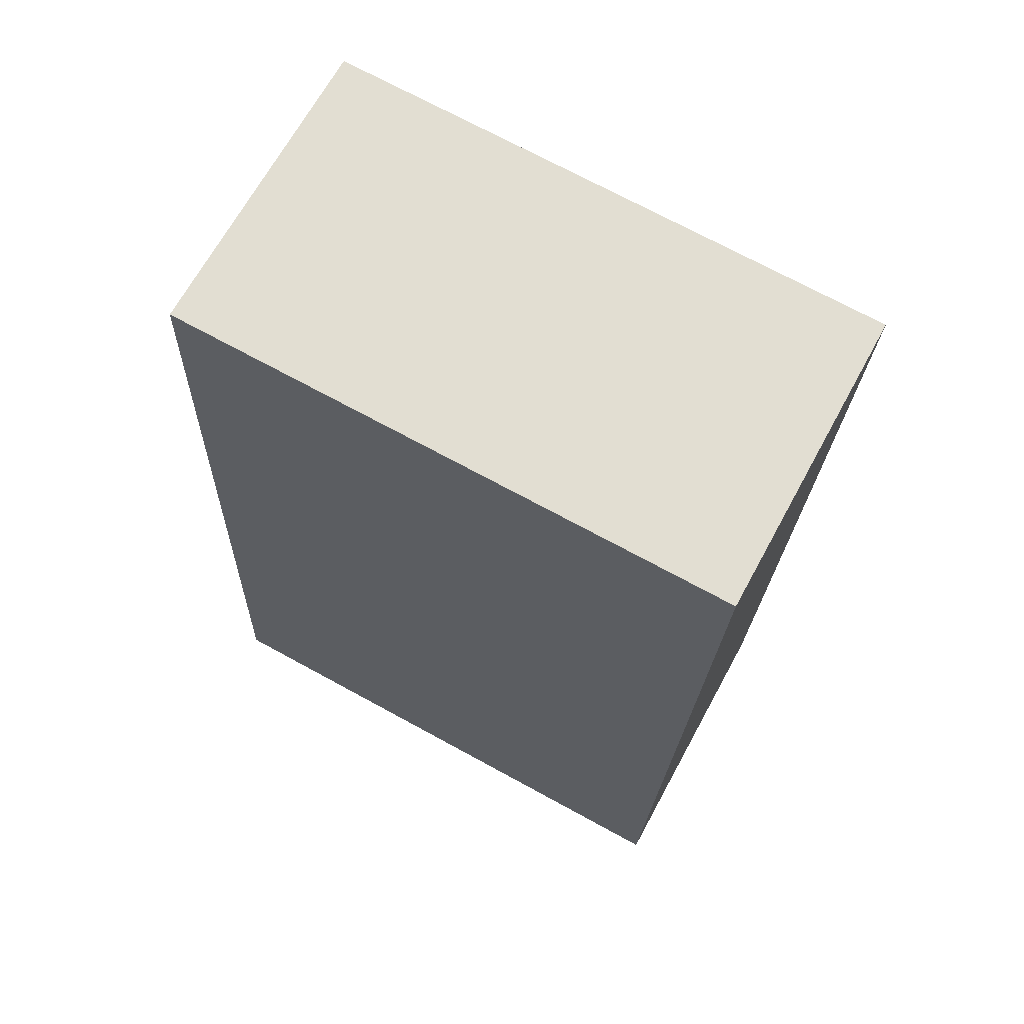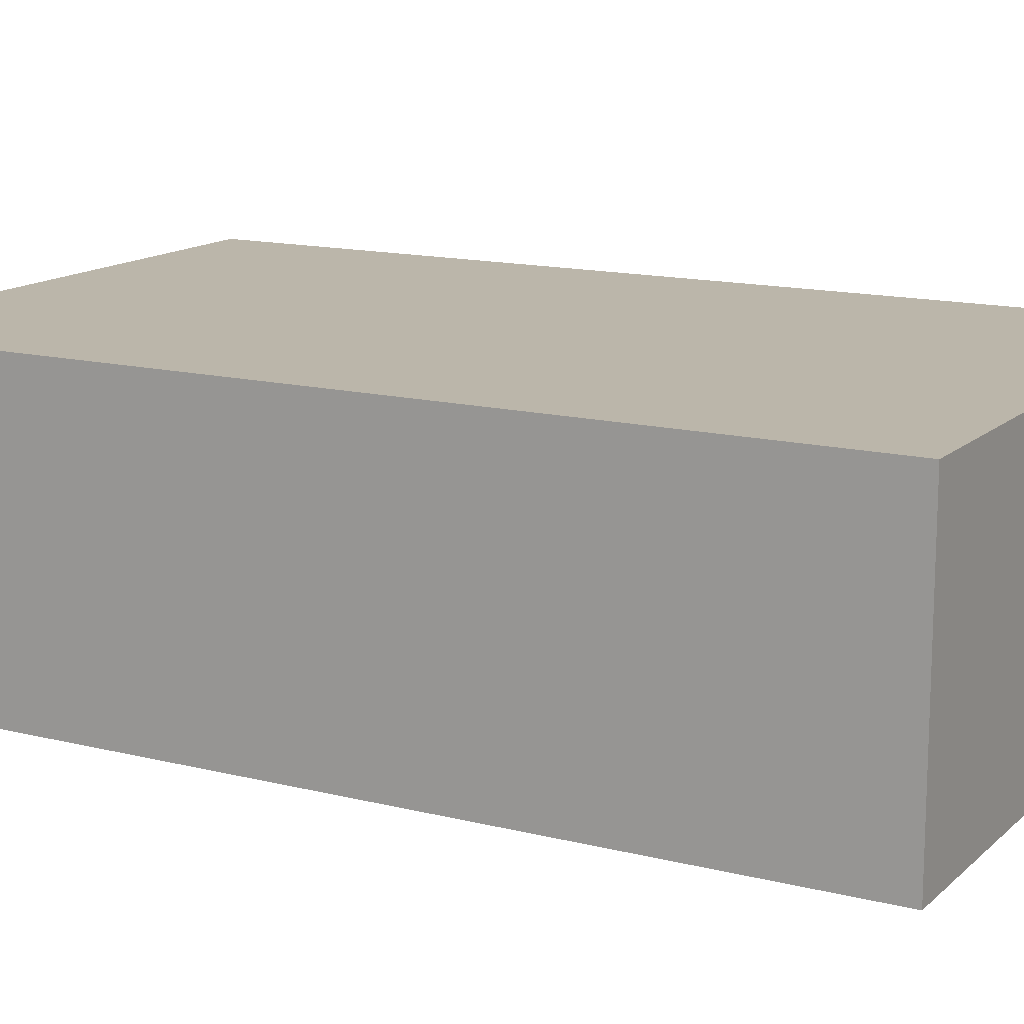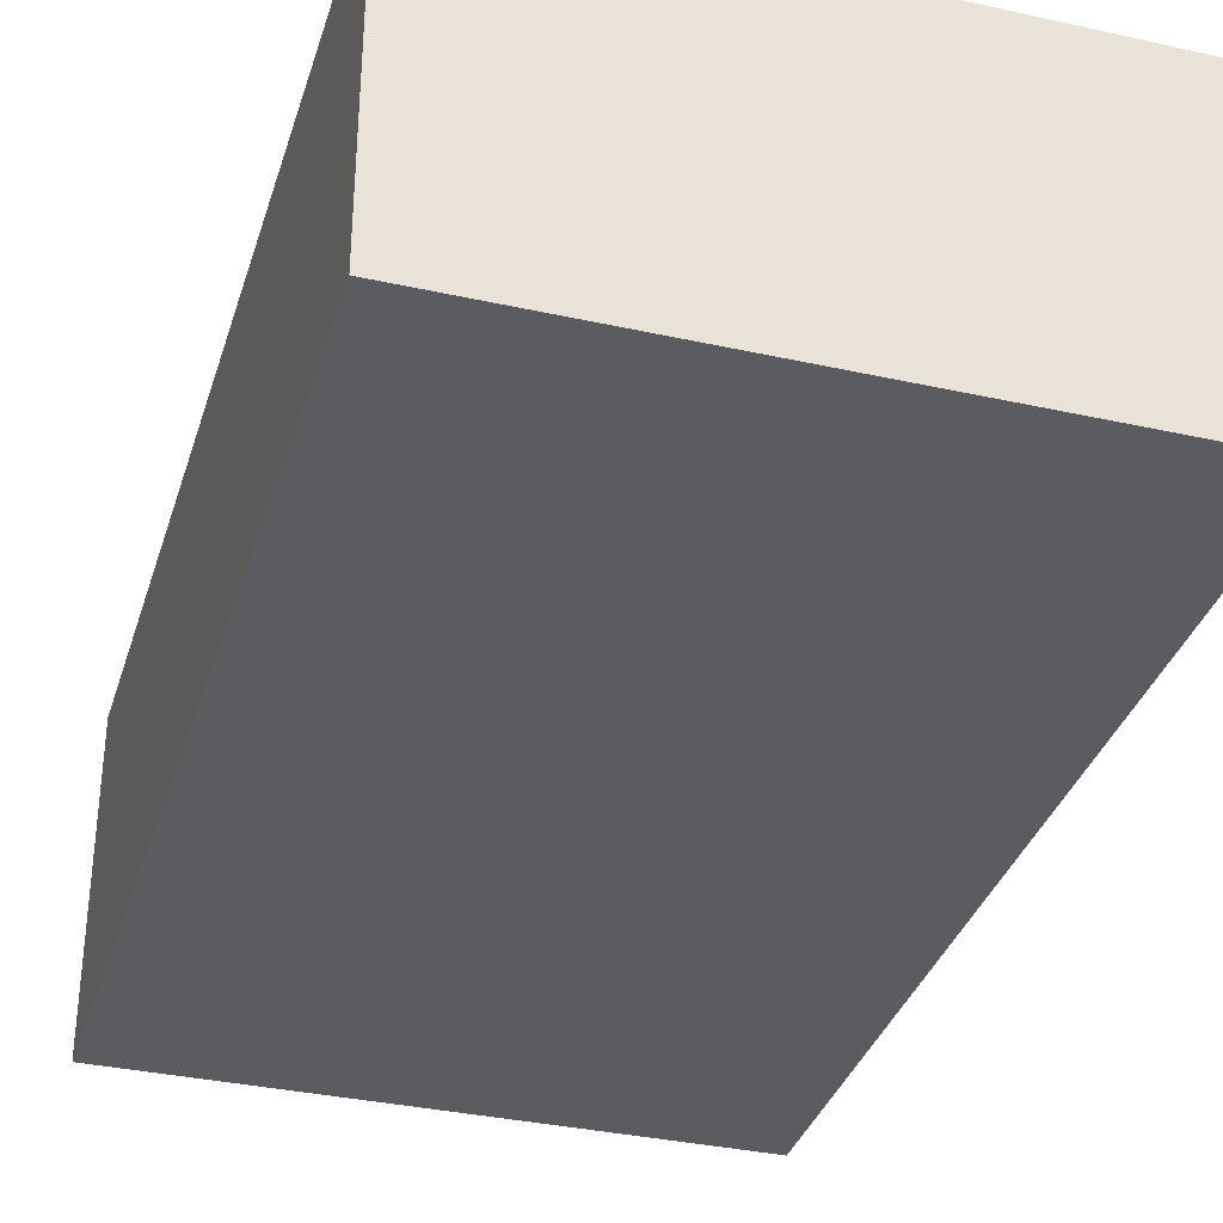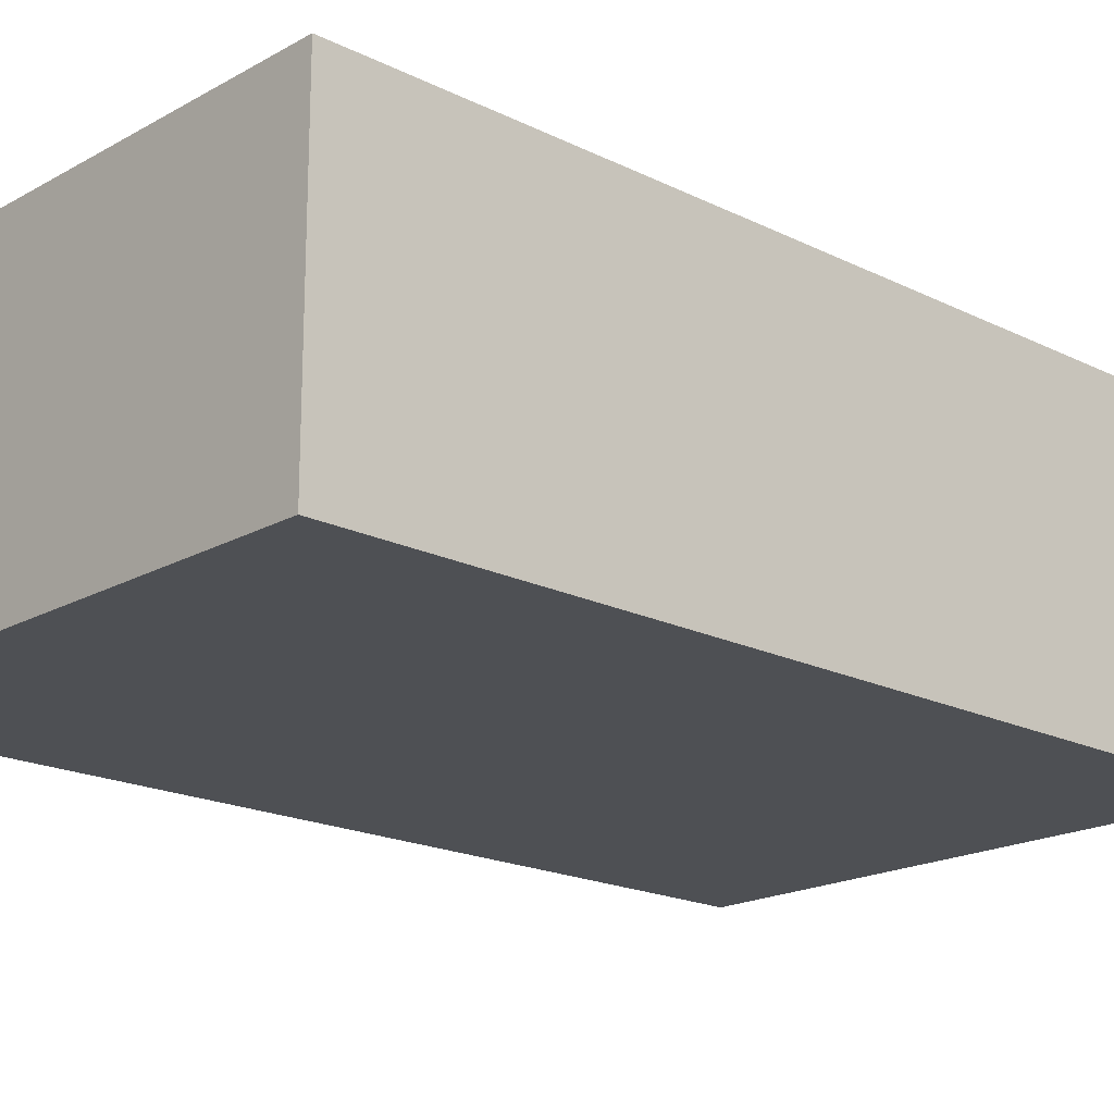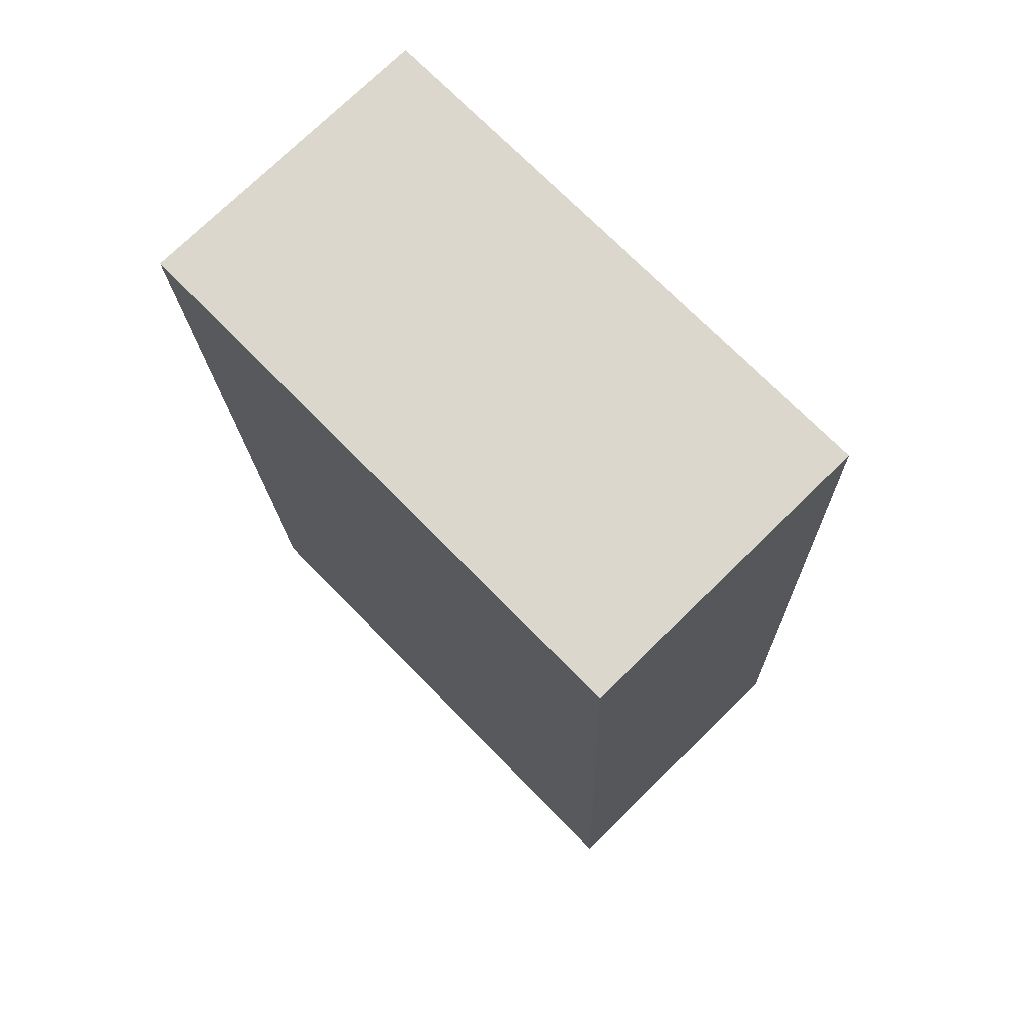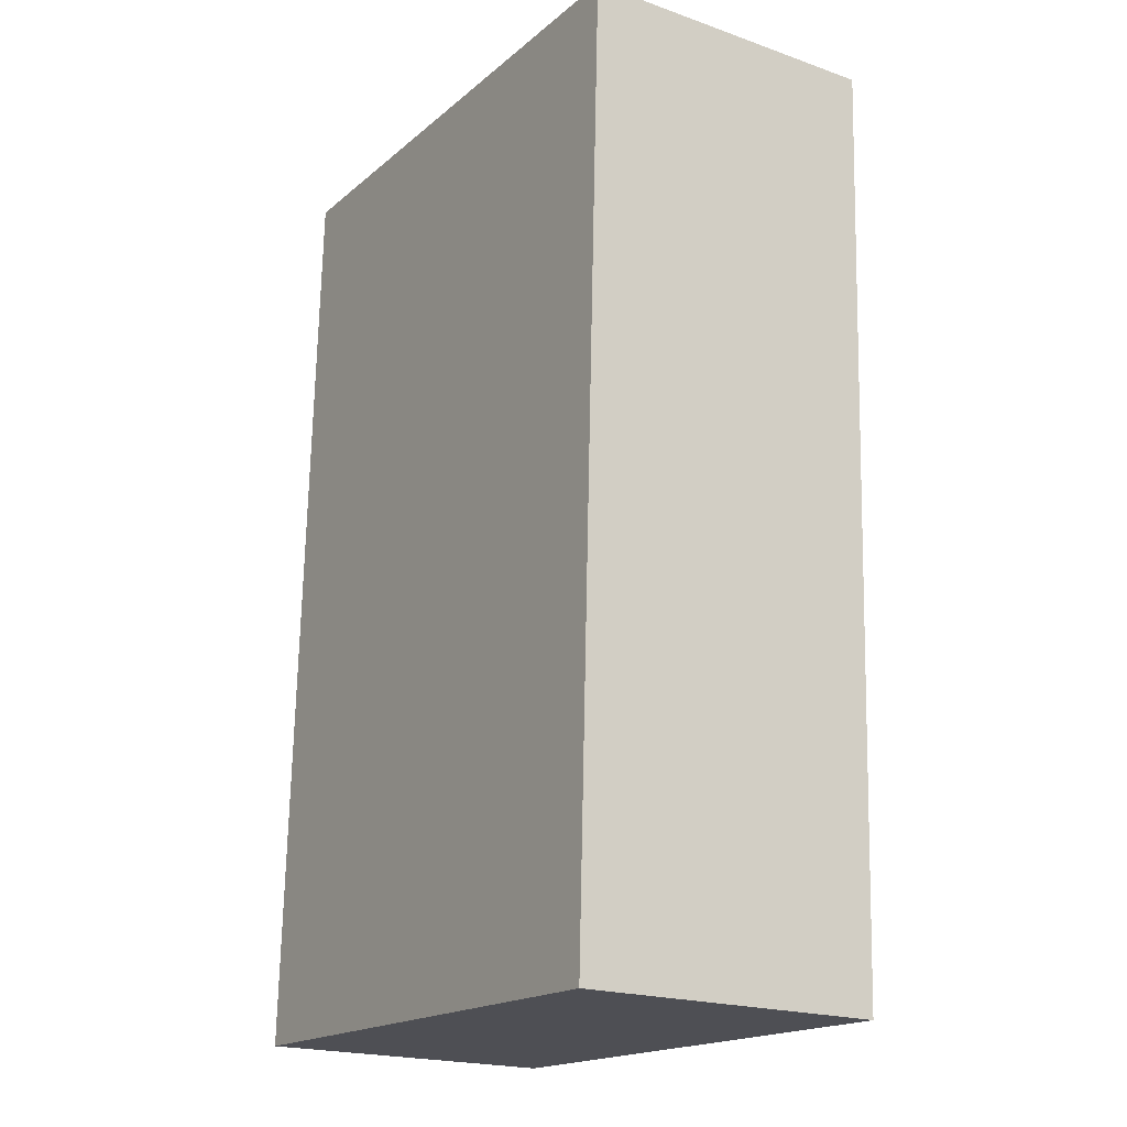
<metadata>
{"format":"obj","ext":"obj","renderer":"f3d","projection":"perspective","resolution":1024,"background":"white","views":[{"elev":67.3,"azim":-151.5,"up":"+Z"},{"elev":14.1,"azim":116.8,"up":"+Y"},{"elev":-34.9,"azim":-18.7,"up":"+Y"},{"elev":-18.8,"azim":44.5,"up":"+Y"},{"elev":74.5,"azim":45.7,"up":"+Z"},{"elev":-20.3,"azim":-122.6,"up":"+Z"}]}
</metadata>
<code>
v  0 2.793 1.71e-16
v  5.457 2.793 -8.303
v  0.33 2.793 -8.502
v  5.435 2.793 -7.728
v  5.127 2.793 0.195
v  5.457 5.084e-16 -8.303
v  0.33 5.206e-16 -8.502
v  0 0 0
v  5.127 -1.194e-17 0.195
v  5.435 4.732e-16 -7.728
g defaultobject
f 1 2 3
f 2 1 4
f 4 1 5
f 6 3 2
f 3 6 7
f 7 1 3
f 1 7 8
f 8 5 1
f 5 8 9
f 4 6 2
f 6 4 5
f 6 5 10
f 10 5 9
f 10 7 6
f 7 10 8
f 8 10 9

</code>
